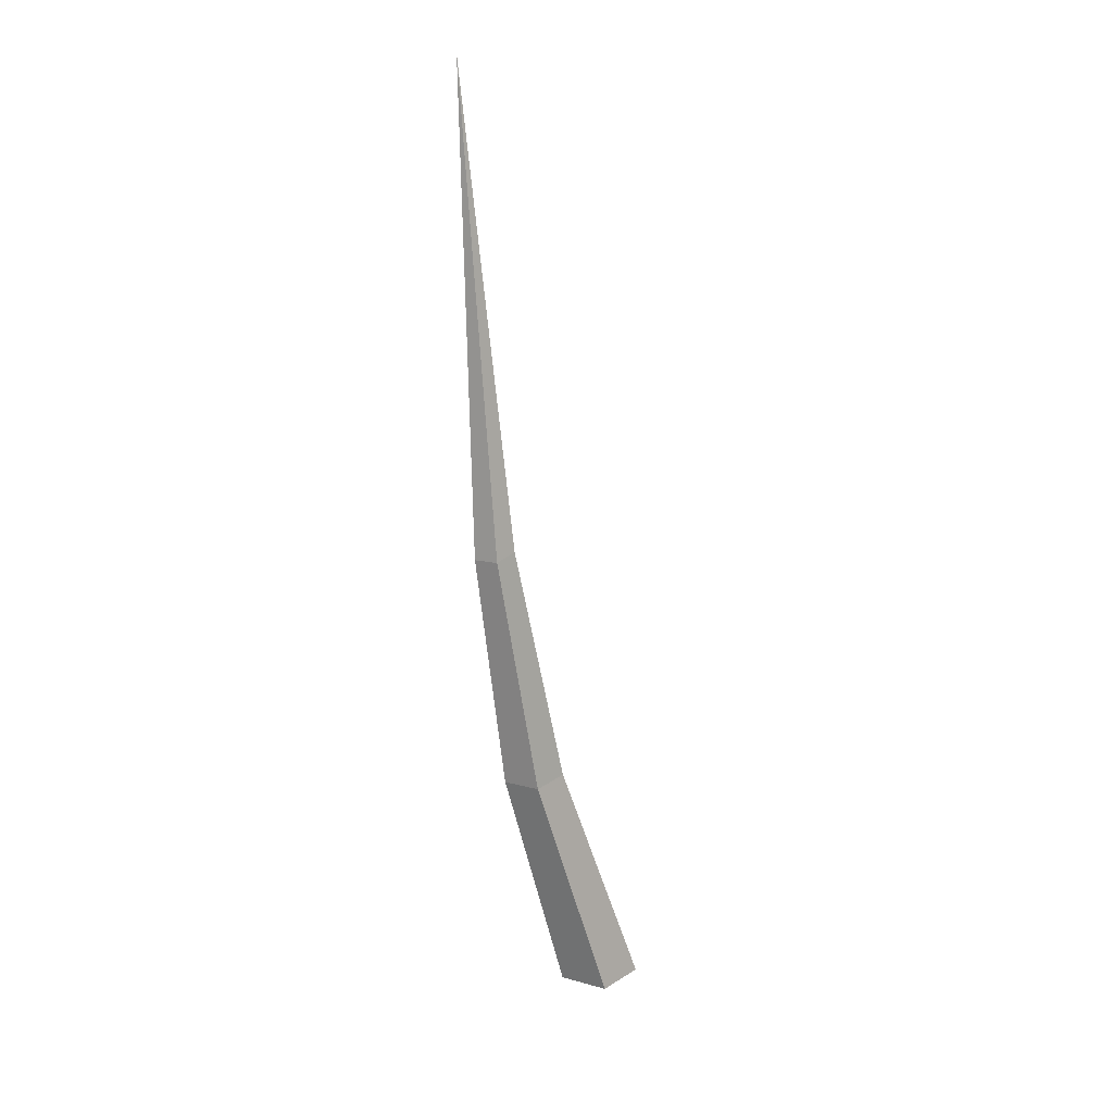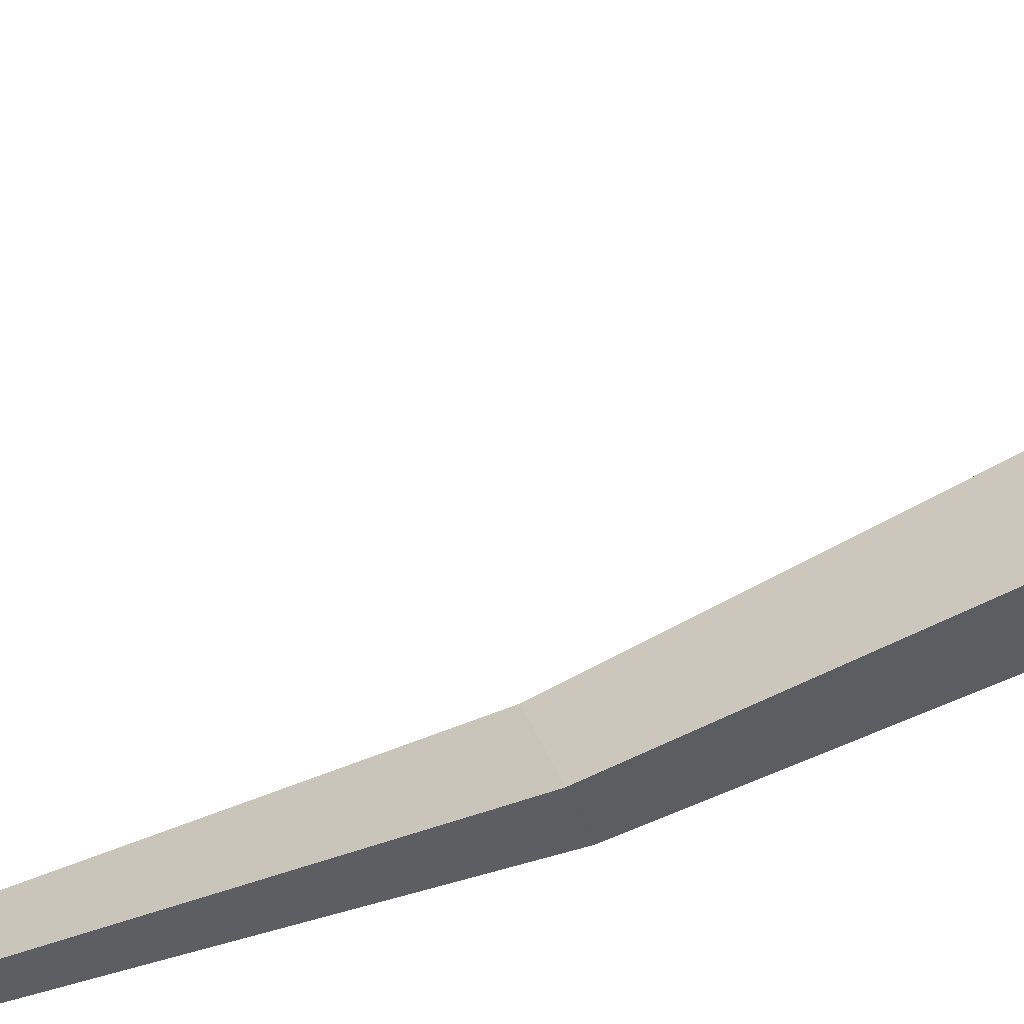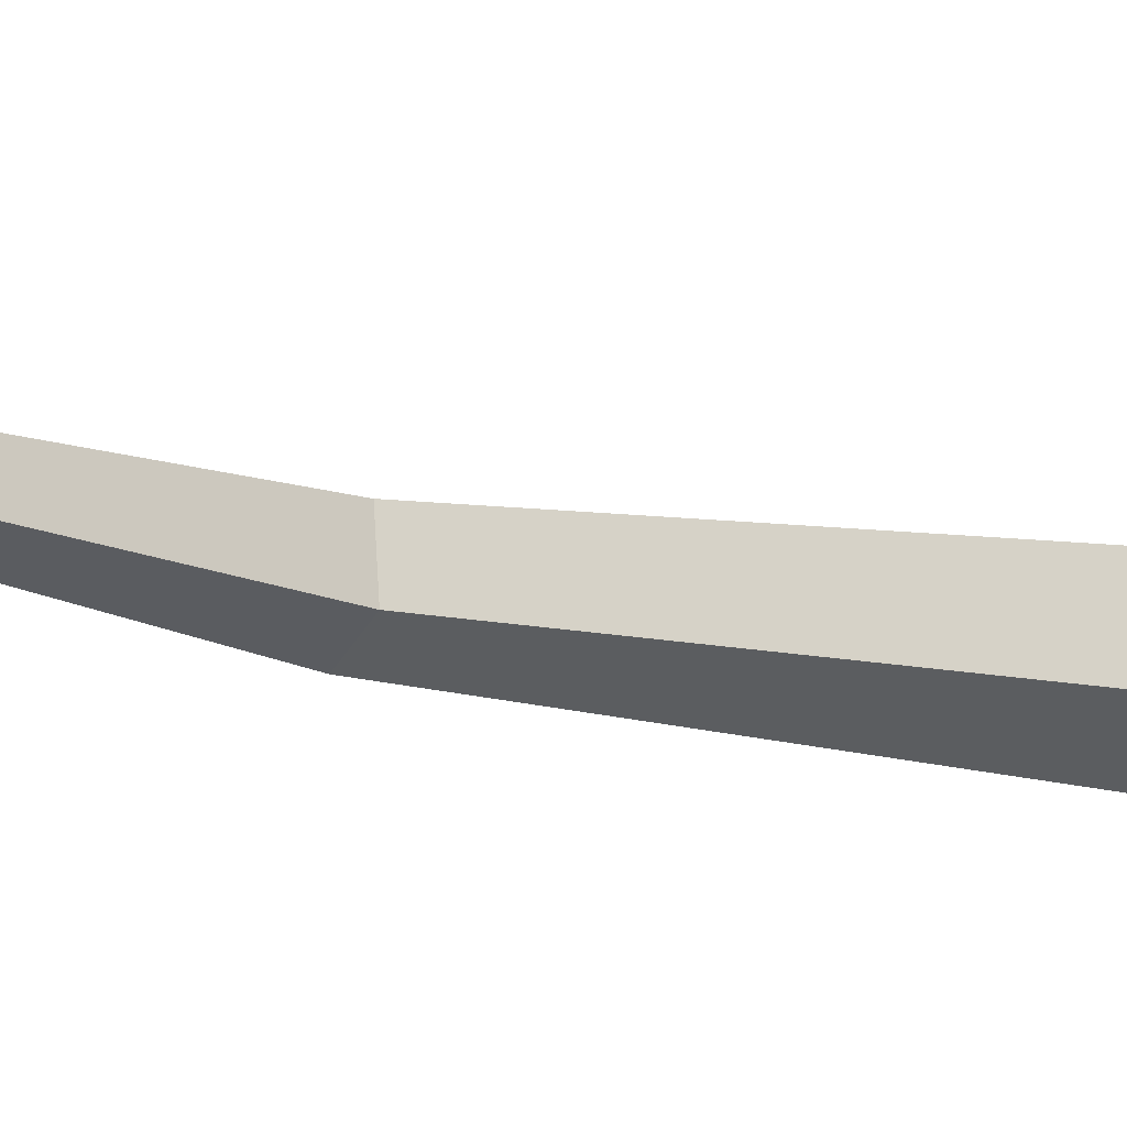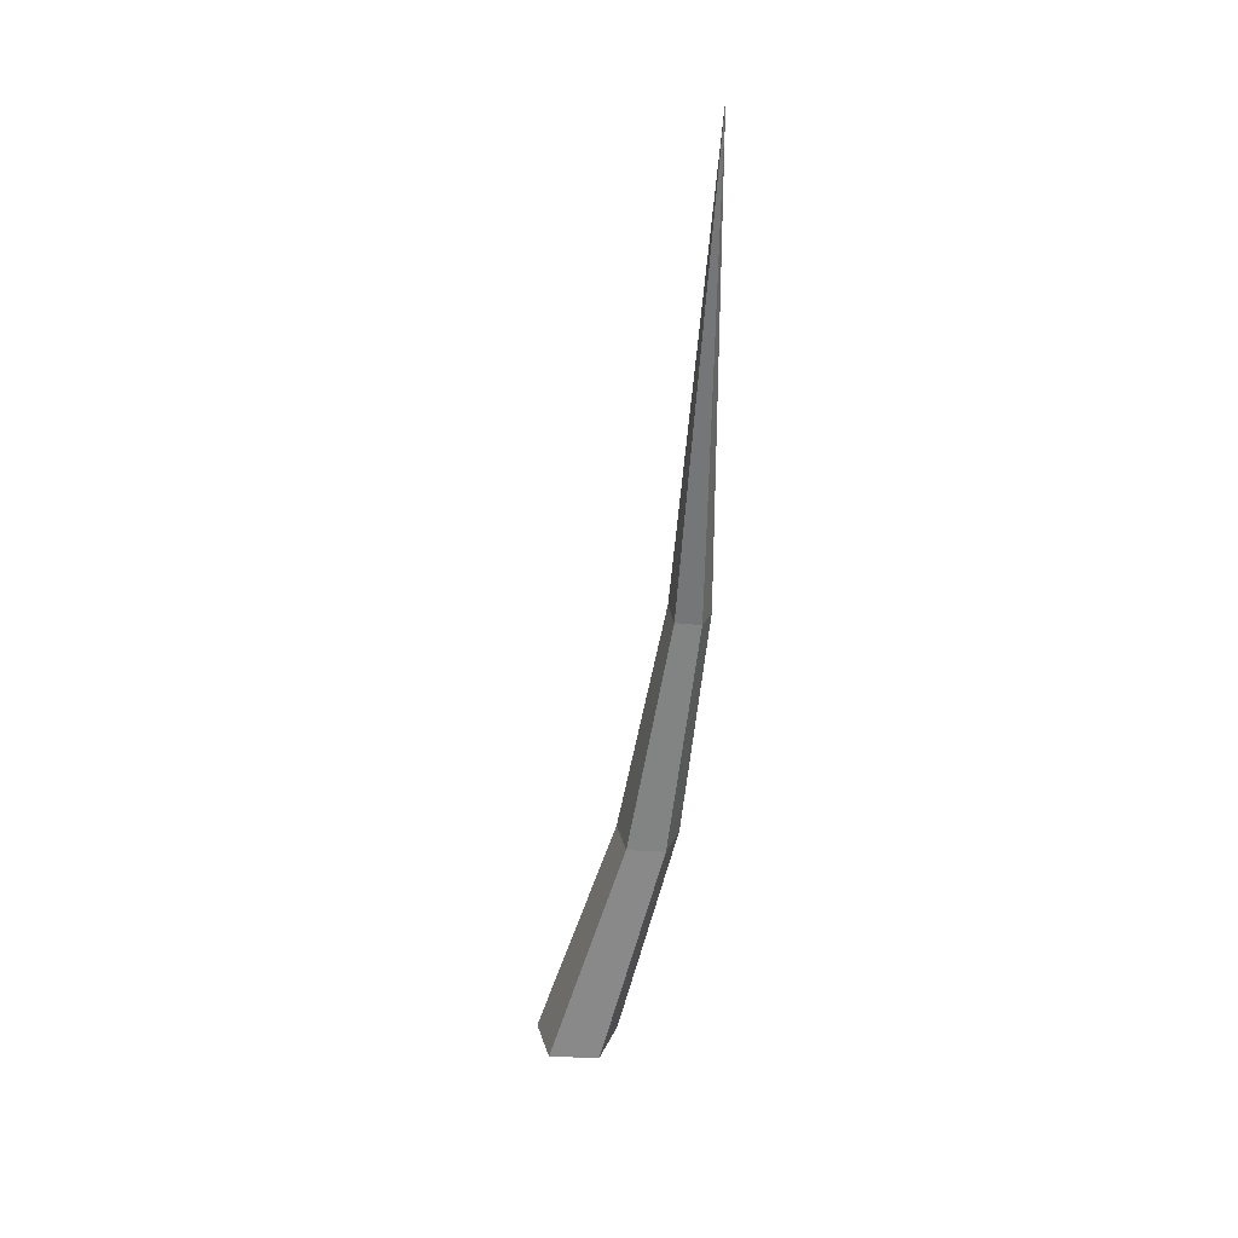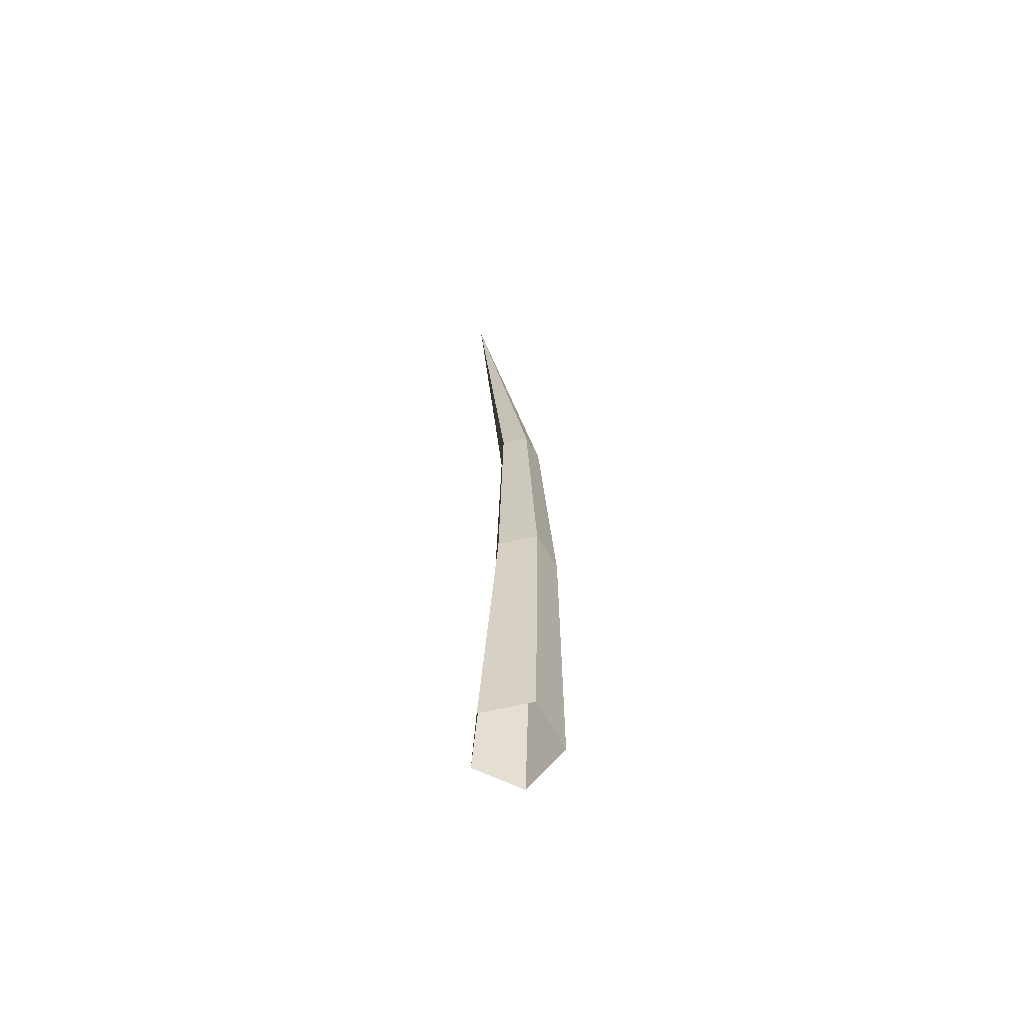
<metadata>
{"format":"obj","ext":"obj","renderer":"f3d","projection":"perspective","resolution":1024,"background":"white","views":[{"elev":22.3,"azim":169.6,"up":"+Y"},{"elev":-76.2,"azim":-72.7,"up":"+Z"},{"elev":-4.4,"azim":-138.8,"up":"+Z"},{"elev":28.9,"azim":2.8,"up":"+Y"},{"elev":-71.8,"azim":84.0,"up":"+Y"}]}
</metadata>
<code>
g Random_Tree_m_11_Collider
v 0.02048 0 -0.2208
v -0.1895 0 -0.06822
v -0.1093 0 0.1786
v 0.1502 0 0.1786
v 0.2304 0 -0.06822
v 0.5728 2.543 -0.07531
v 0.4716 2.569 -0.007606
v 0.5046 2.543 0.1225
v 0.6335 2.536 0.1247
v 0.6757 2.536 0.002442
v 0.6813 5.019 0.295
v 0.2857 1.272 0.1274
v 0.4799 1.268 0.1285
v 0.3847 1.271 -0.1712
v 0.2291 1.284 -0.06106
v 0.5411 1.268 -0.05604
f 14 6 10 16
f 13 9 8 12
f 16 10 9 13
f 12 8 7 15
f 6 11 10
f 9 11 8
f 10 11 9
f 7 11 6
f 8 11 7
f 15 7 6 14
f 2 15 14 1
f 3 12 15 2
f 5 16 13 4
f 4 13 12 3
f 1 14 16 5

</code>
